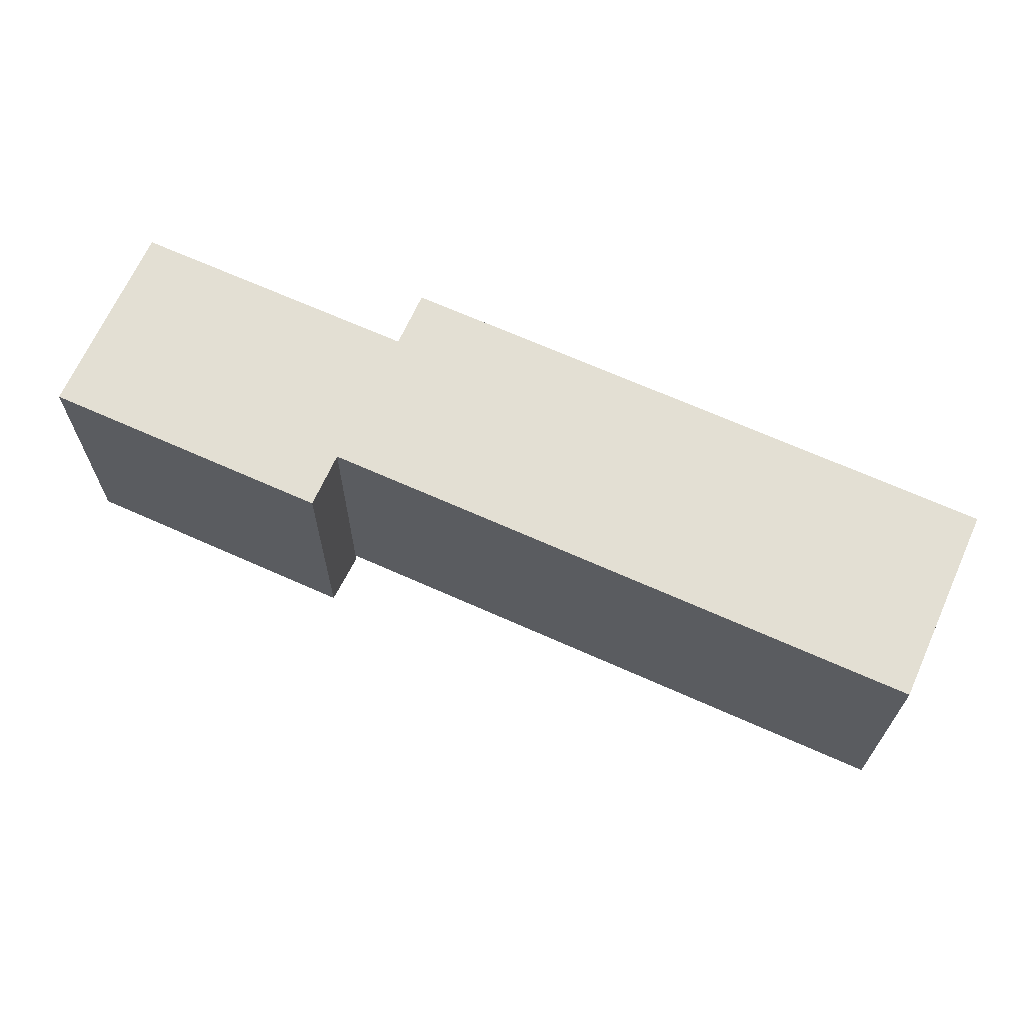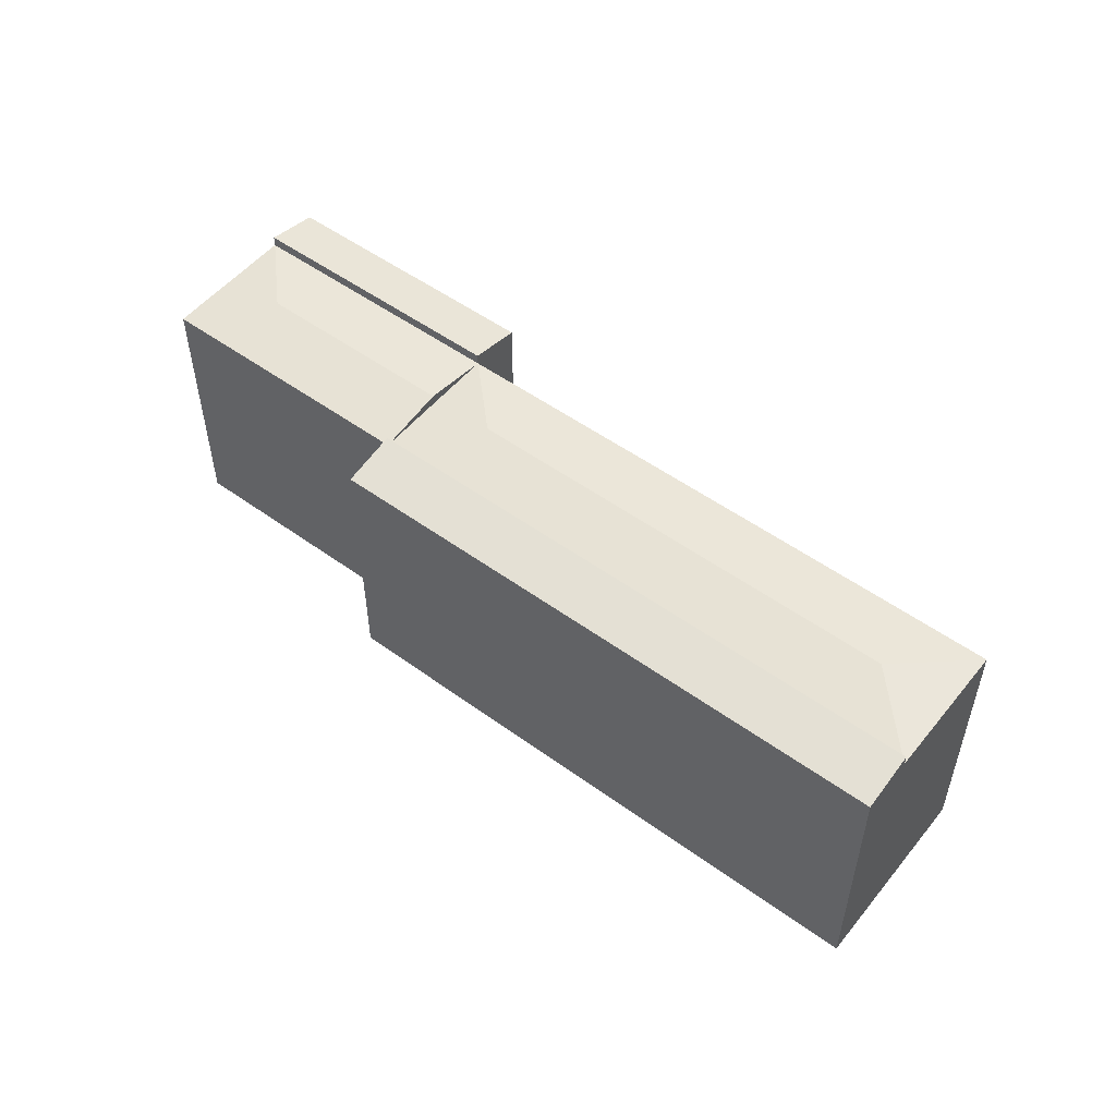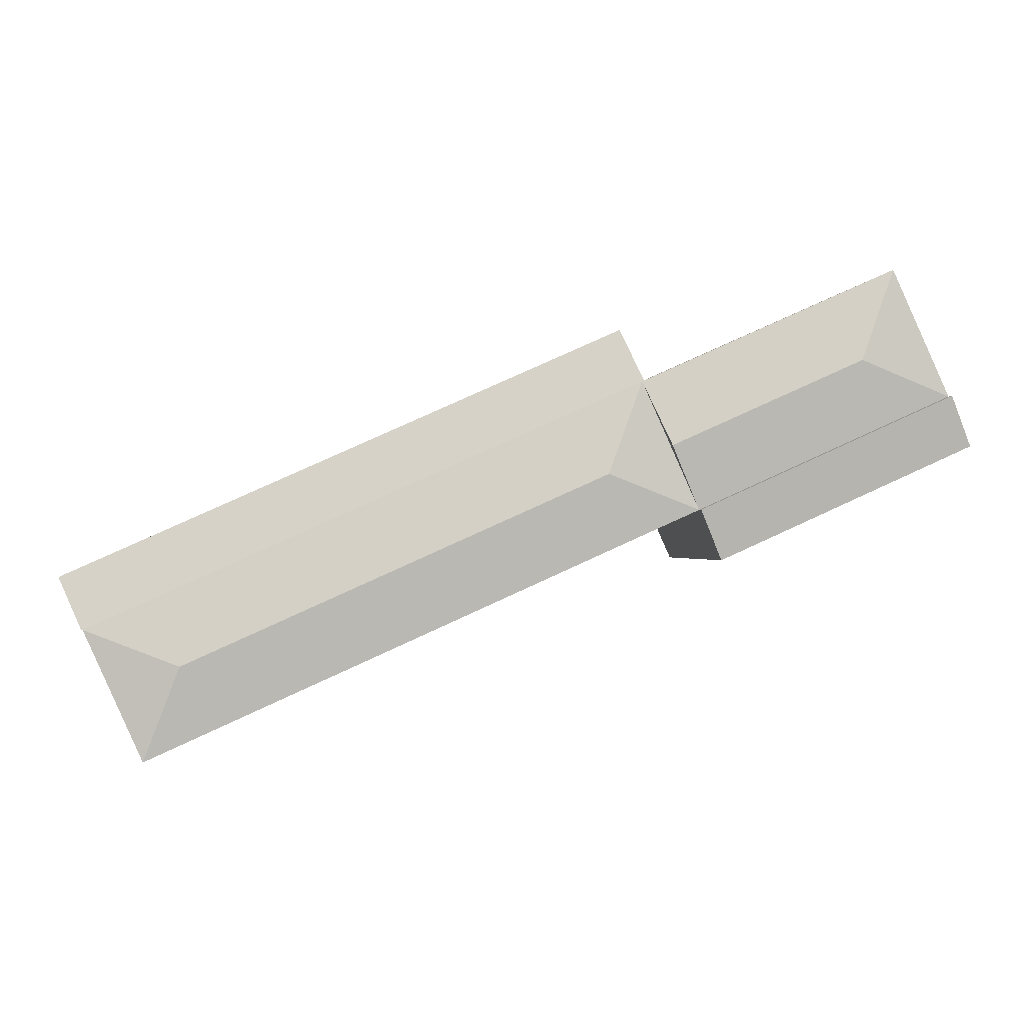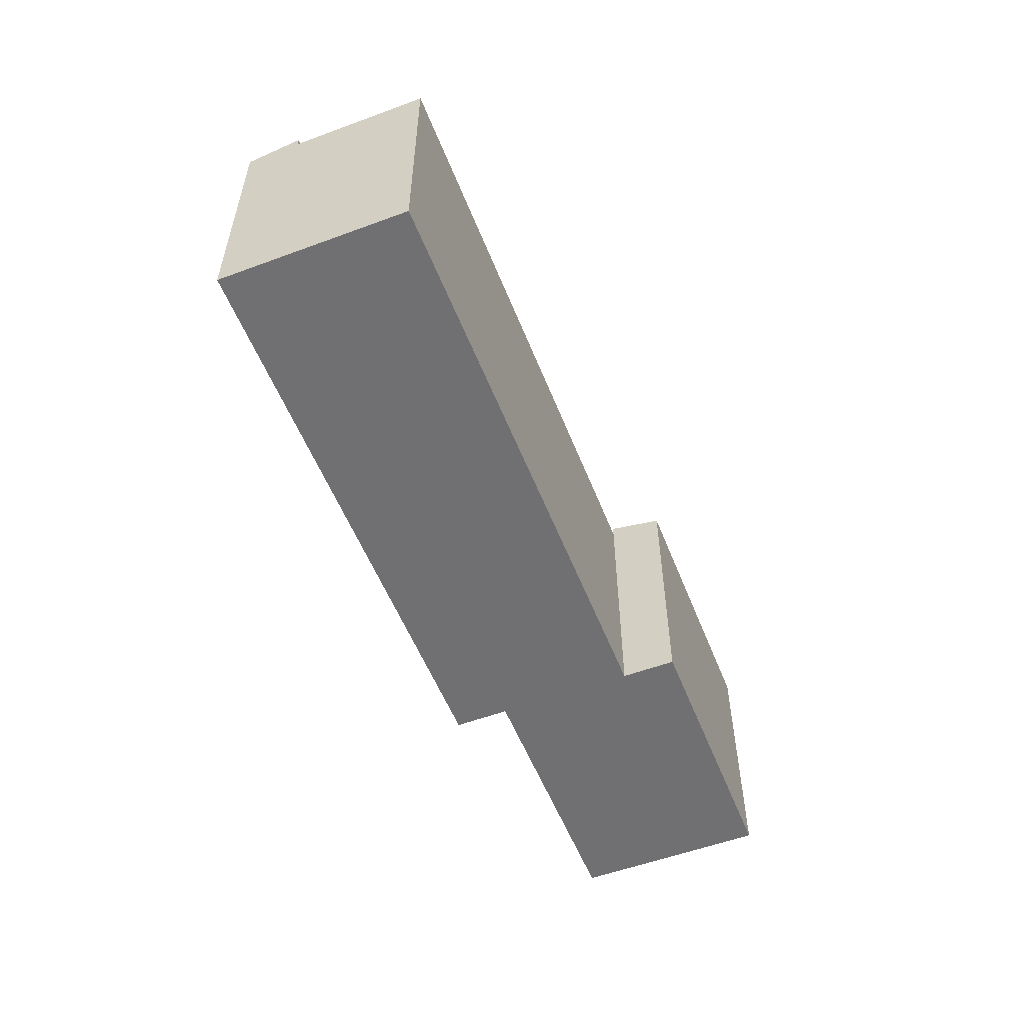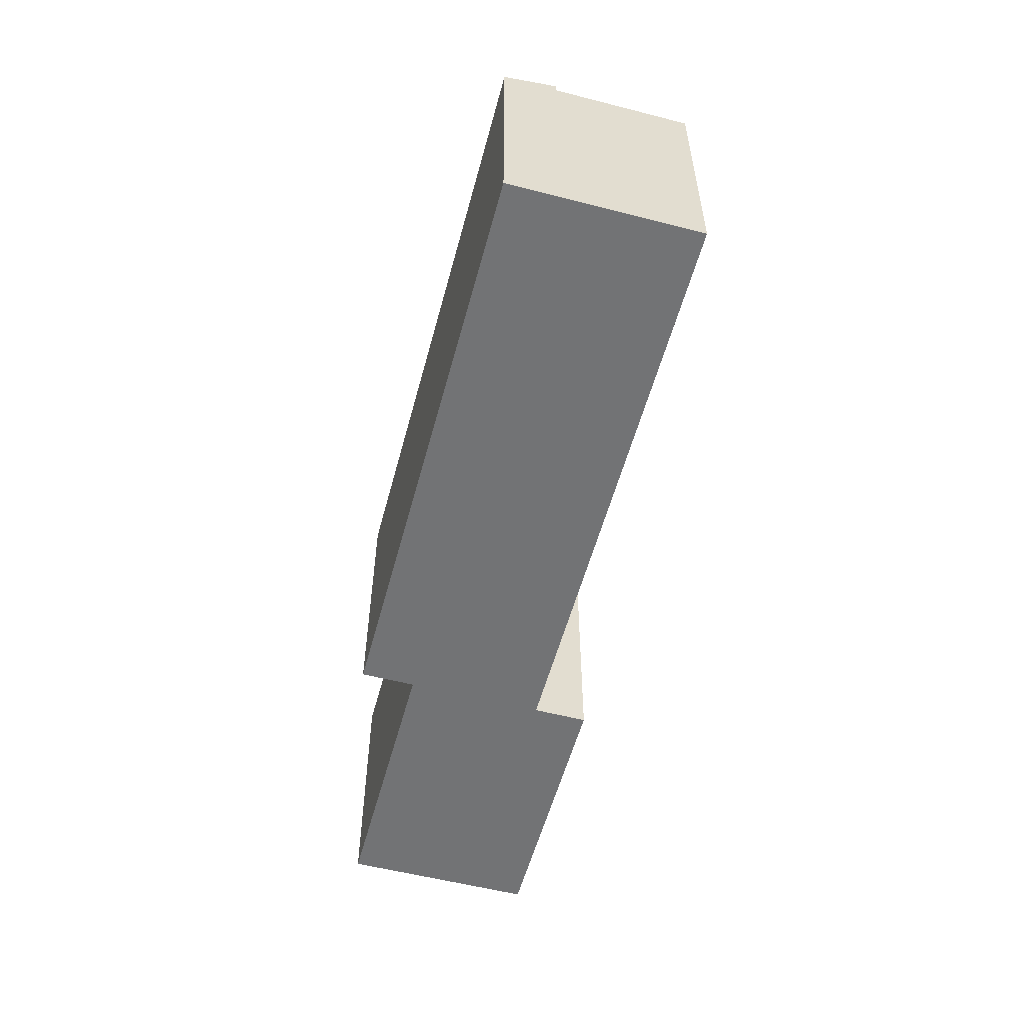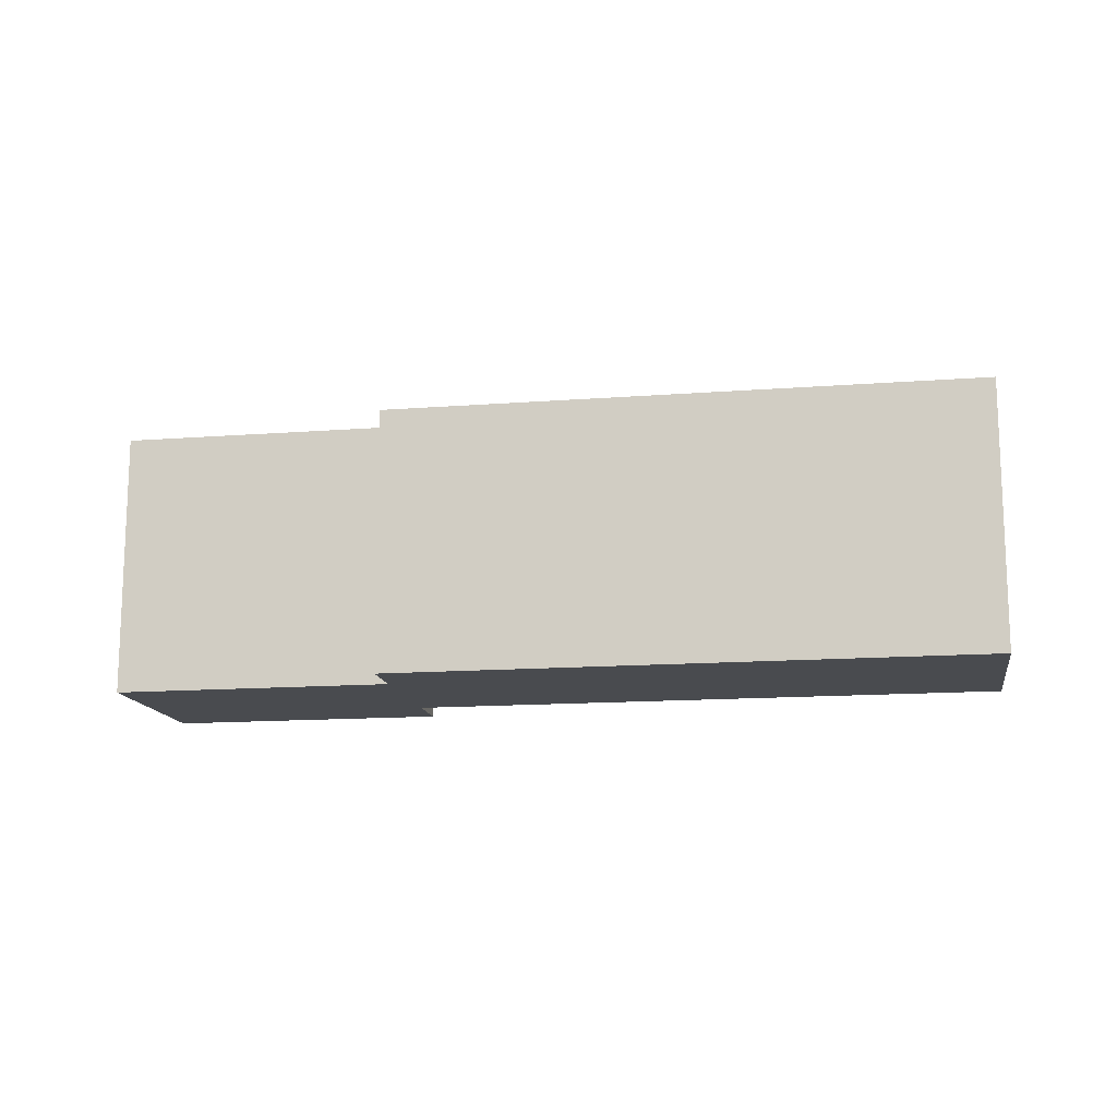
<metadata>
{"format":"obj","ext":"obj","renderer":"f3d","projection":"perspective","resolution":1024,"background":"white","views":[{"elev":-22.8,"azim":-0.3,"up":"+Z"},{"elev":52.3,"azim":62.1,"up":"+Y"},{"elev":-0.7,"azim":173.5,"up":"+Z"},{"elev":-55.0,"azim":135.5,"up":"+Y"},{"elev":-55.9,"azim":99.1,"up":"+Y"},{"elev":-14.0,"azim":33.7,"up":"+Y"}]}
</metadata>
<code>
v  1.218 -1.659e-16 2.71
v  13.86 3.8e-16 -6.206
v  15.08 2.141e-16 -3.496
v  0 0 0
v  44.49 1.021e-15 -16.67
v  18.17 -2.077e-16 3.392
v  47.59 5.979e-16 -9.765
v  4.308 -5.872e-16 9.59
v  19.4 -3.756e-16 6.133
v  48.82 4.301e-16 -7.023
v  13.86 14.32 -6.207
v  1.218 14.91 2.71
v  15.08 14.91 -3.496
v  0.0003058 14.32 -0.0004535
v  15.08 14.32 -3.496
v  18.17 14.32 3.391
v  20.07 14.91 -1.596
v  42.59 14.91 -11.67
v  44.5 14.32 -16.67
v  47.59 14.32 -9.765
v  6.207 14.91 4.608
v  1.218 14.32 2.71
v  4.308 14.32 9.589
v  16.62 14.91 -0.05246
v  19.4 14.32 6.133
v  47.59 14.91 -9.765
v  18.17 14.91 3.391
v  48.82 14.32 -7.024
g defaultobject
f 1 2 3
f 2 1 4
f 5 6 3
f 6 5 7
f 3 8 1
f 8 3 6
f 7 9 6
f 9 7 10
f 11 12 13
f 12 11 14
f 15 16 17
f 18 15 17
f 15 18 19
f 18 20 19
f 18 16 20
f 16 18 17
f 21 22 23
f 15 21 24
f 21 15 22
f 24 23 16
f 23 24 21
f 25 26 27
f 26 25 28
f 15 12 22
f 12 15 13
f 12 4 1
f 4 12 14
f 14 2 4
f 2 14 11
f 2 13 3
f 13 2 11
f 15 5 3
f 5 15 19
f 5 20 7
f 20 5 19
f 23 1 8
f 1 23 22
f 16 15 24
f 6 23 8
f 23 6 16
f 27 20 16
f 20 27 26
f 7 28 10
f 28 7 26
f 10 25 9
f 25 10 28
f 25 6 9
f 6 25 27

</code>
